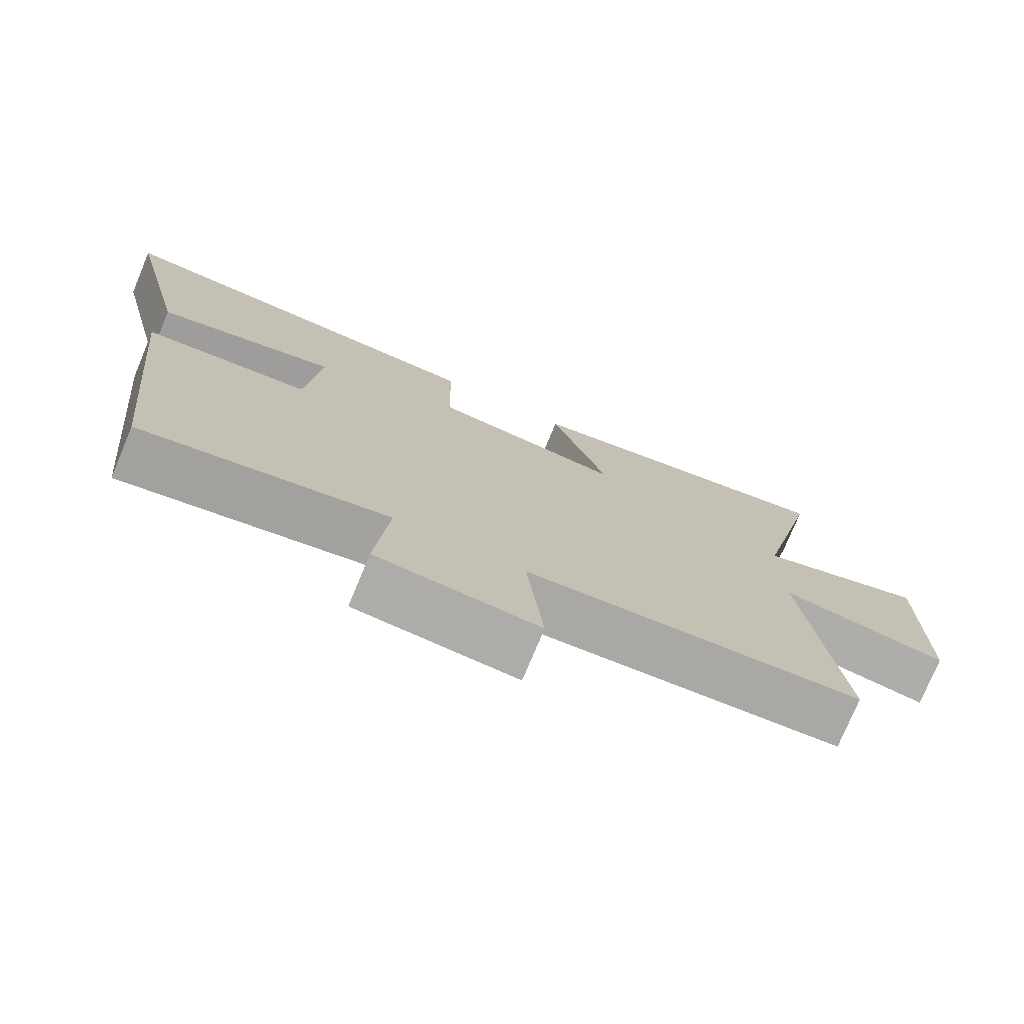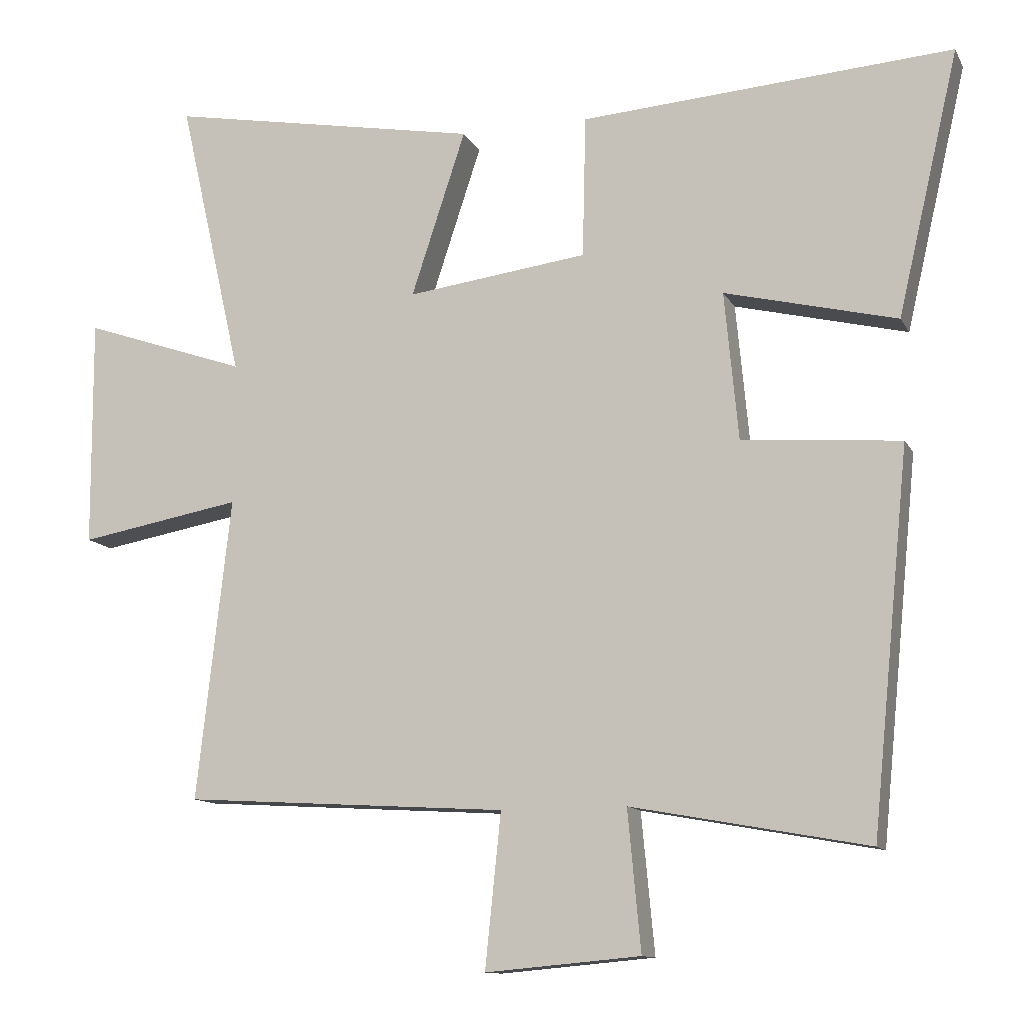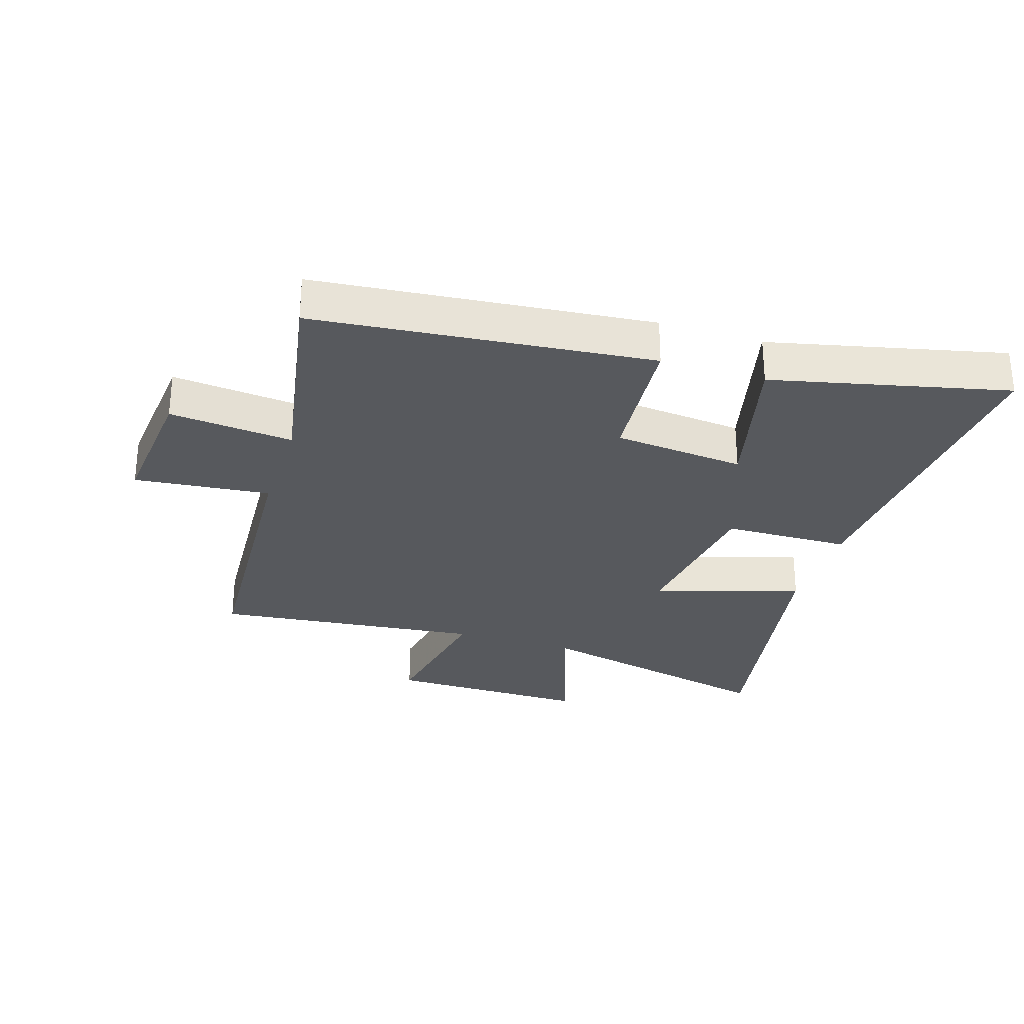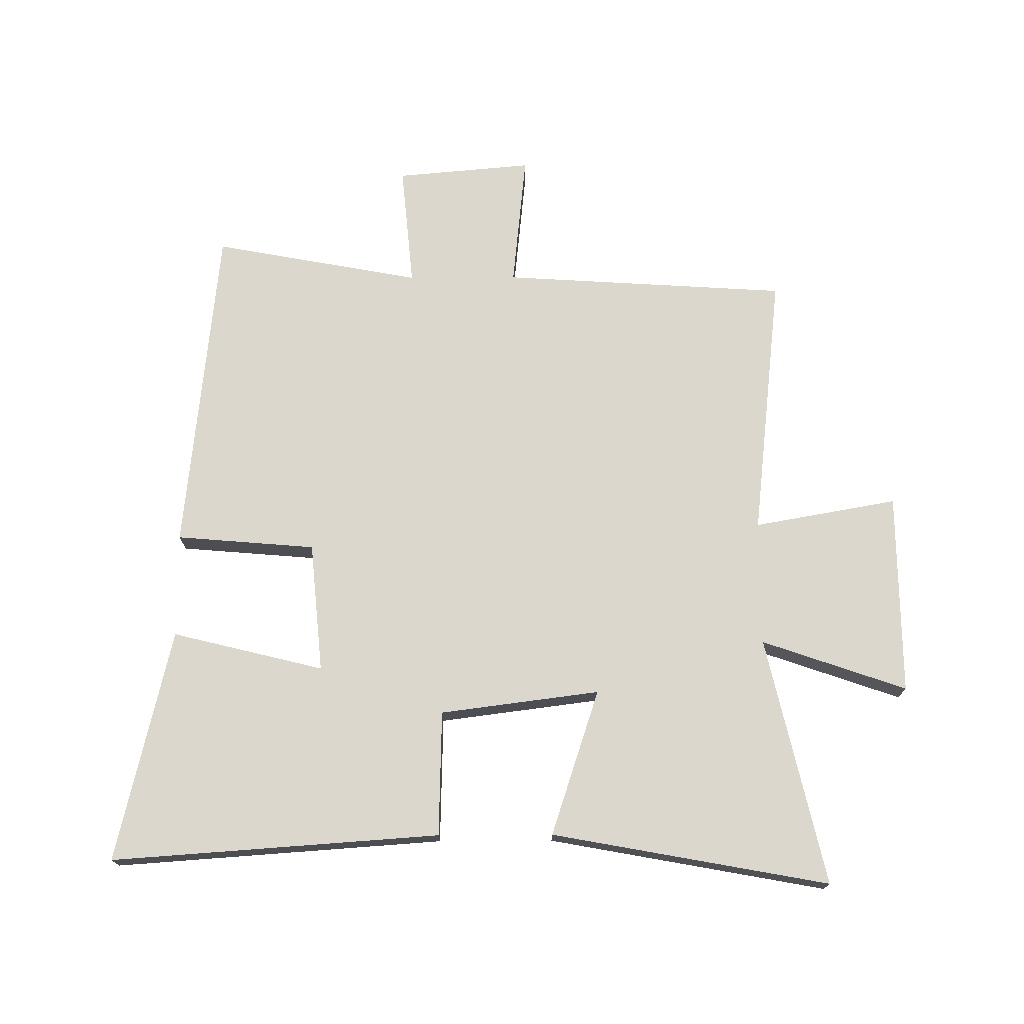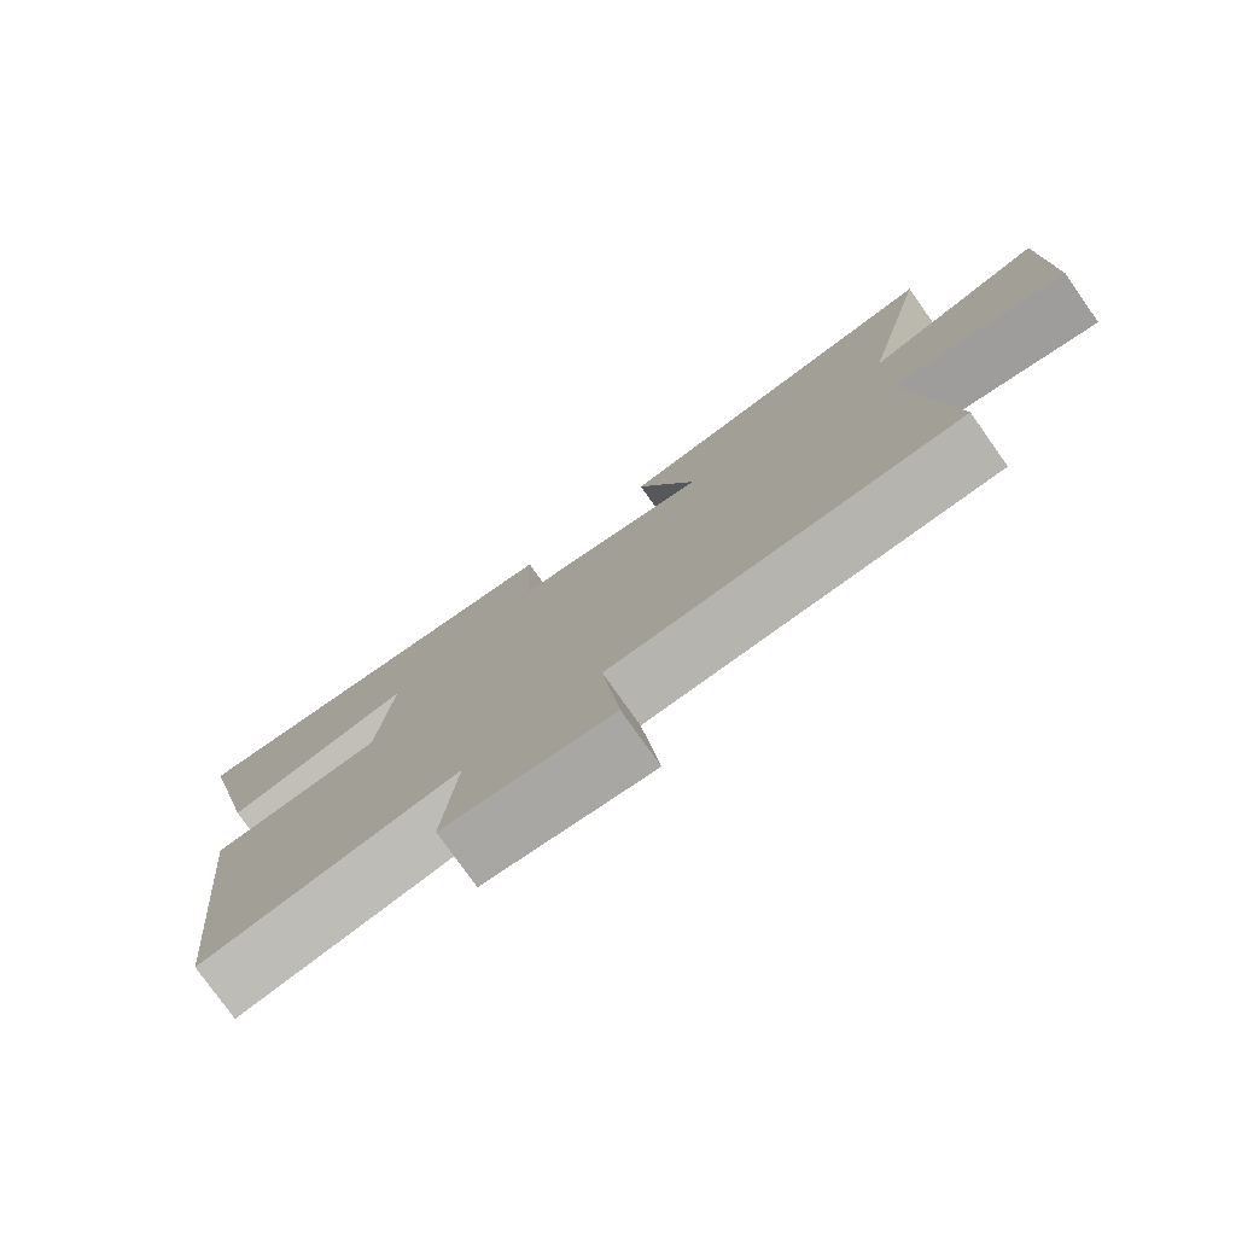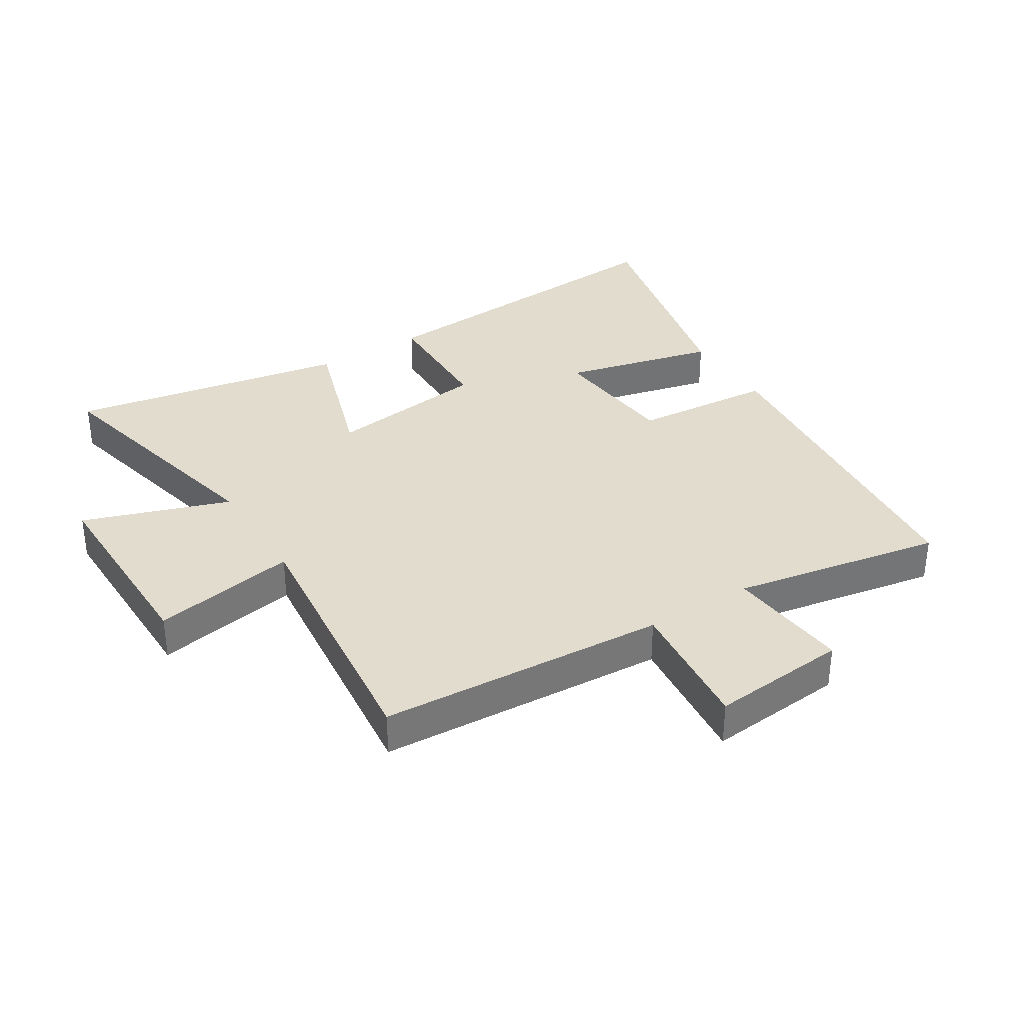
<metadata>
{"format":"obj","ext":"obj","renderer":"f3d","projection":"perspective","resolution":1024,"background":"white","views":[{"elev":-75.9,"azim":-22.6,"up":"+Z"},{"elev":-11.9,"azim":-161.4,"up":"+Z"},{"elev":-29.3,"azim":-107.7,"up":"+Y"},{"elev":72.9,"azim":-0.3,"up":"+Y"},{"elev":-78.2,"azim":35.3,"up":"+Z"},{"elev":34.7,"azim":147.9,"up":"+Y"}]}
</metadata>
<code>
v 0.593 0.07 0.583
v 0.5 0.07 0.175
v 0.738 0.07 0.257
v 0.736 0.07 -0.075
v 0.5 0.07 -0.033
v 0.549 0.07 -0.471
v 0.079 0.07 -0.5
v 0.102 0.07 -0.722
v -0.122 0.07 -0.702
v -0.103 0.07 -0.5
v -0.445 0.07 -0.563
v -0.5 0.07 -0.016
v -0.271 0.07 0.003
v -0.251 0.07 0.217
v -0.5 0.07 0.156
v -0.589 0.07 0.538
v -0.05 0.07 0.5
v -0.045 0.07 0.294
v 0.217 0.07 0.26
v 0.138 0.07 0.5
v 0.593 0 0.583
v 0.5 0 0.175
v 0.738 0 0.257
v 0.736 0 -0.075
v 0.5 0 -0.033
v 0.549 0 -0.471
v 0.079 0 -0.5
v 0.102 0 -0.722
v -0.122 0 -0.702
v -0.103 0 -0.5
v -0.445 0 -0.563
v -0.5 0 -0.016
v -0.271 0 0.003
v -0.251 0 0.217
v -0.5 0 0.156
v -0.589 0 0.538
v -0.05 0 0.5
v -0.045 0 0.294
v 0.217 0 0.26
v 0.138 0 0.5
f 19 20 1 2
f 18 19 2
f 16 17 18
f 15 16 18
f 14 15 18
f 13 14 18 2
f 10 11 12 13
f 10 13 2
f 7 8 9 10
f 5 6 7 10
f 5 10 2 3
f 3 4 5
f 22 21 40 39
f 22 39 38
f 38 37 36
f 38 36 35
f 38 35 34
f 22 38 34 33
f 33 32 31 30
f 22 33 30
f 30 29 28 27
f 30 27 26 25
f 23 22 30 25
f 25 24 23
f 1 21 22 2
f 2 22 23 3
f 3 23 24 4
f 4 24 25 5
f 5 25 26 6
f 6 26 27 7
f 7 27 28 8
f 8 28 29 9
f 9 29 30 10
f 10 30 31 11
f 11 31 32 12
f 12 32 33 13
f 13 33 34 14
f 14 34 35 15
f 15 35 36 16
f 16 36 37 17
f 17 37 38 18
f 18 38 39 19
f 19 39 40 20
f 20 40 21 1

</code>
